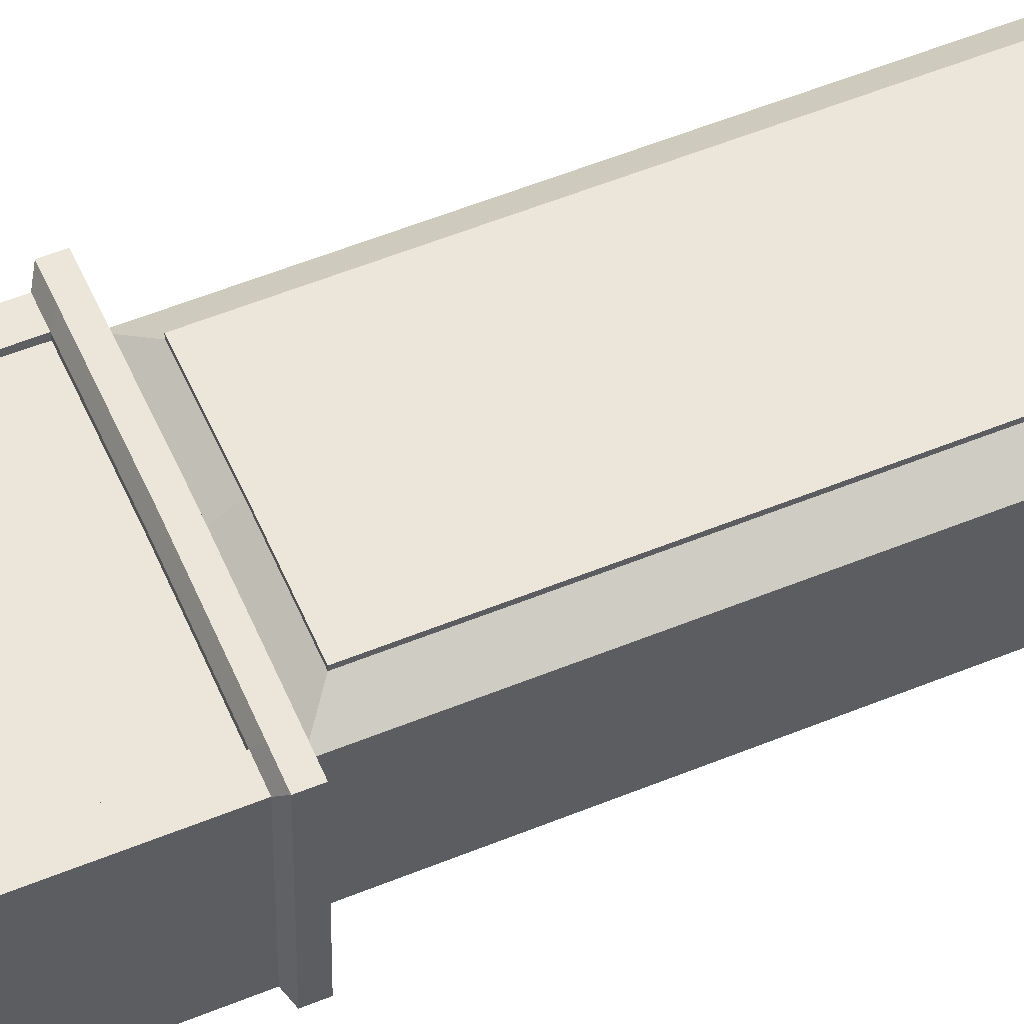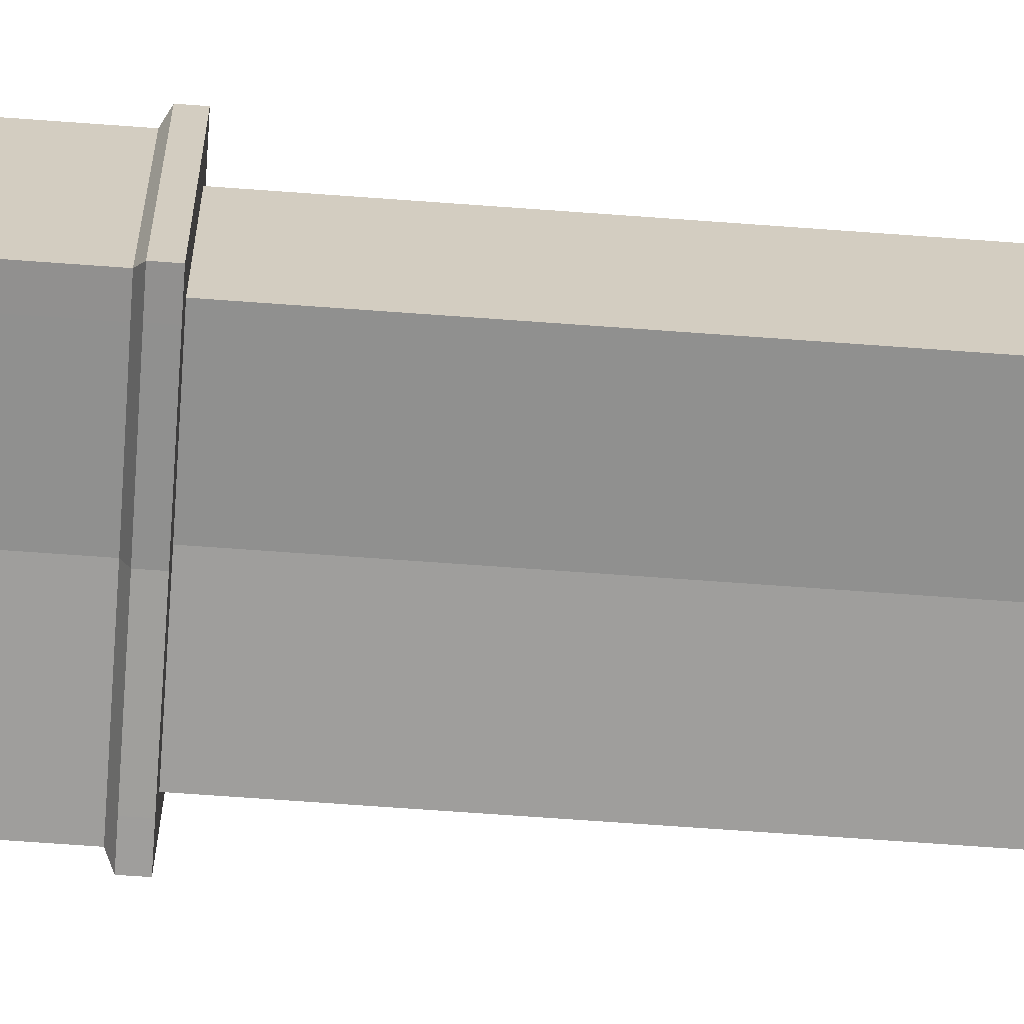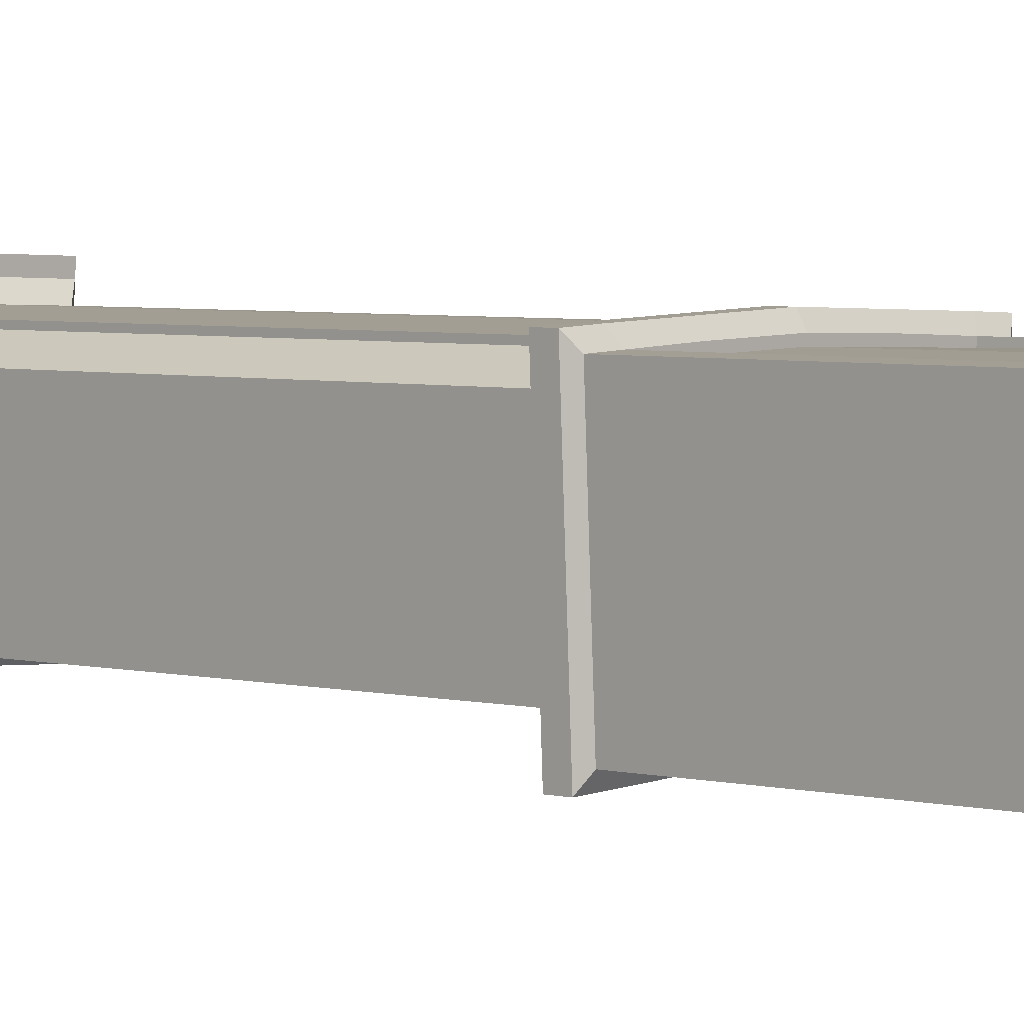
<metadata>
{"format":"obj","ext":"obj","renderer":"f3d","projection":"perspective","resolution":1024,"background":"white","views":[{"elev":55.2,"azim":-113.3,"up":"+Z"},{"elev":-68.3,"azim":-94.2,"up":"+Z"},{"elev":3.7,"azim":132.5,"up":"+Z"}]}
</metadata>
<code>
g default
v 0.576 4.234 0.3327
v 0.5437 4.234 -0.3794
v 0.5931 3.054 0.3536
v 0.5589 3.054 -0.4018
v -0.002236 3.054 0.3758
v -0.002236 3.054 -0.3746
v -0.002236 4.234 -0.3531
v 0.6222 4.174 0.3891
v -0.002236 4.174 -0.411
v 0.5847 4.174 -0.4397
v 0.5588 3.077 0.3118
v -0.002236 3.077 0.3328
v -0.002236 3.077 -0.3316
v 0.5285 3.077 -0.357
v 0.5377 4.234 0.3344
v 0.4581 4.174 0.3965
v 0.4616 3.077 0.3162
v 0.4833 3.054 0.3586
v 0.4491 3.054 -0.3968
v 0.4314 3.077 -0.3526
v 0.4642 4.174 -0.4343
v 0.5054 4.234 -0.3777
v 0.5588 4.092 0.3118
v 0.4616 4.092 0.3162
v -0.002236 4.092 -0.3316
v 0.4314 4.092 -0.3526
v 0.5285 4.092 -0.357
v 0.5864 4.18 0.3454
v 0.4619 4.18 0.351
v -0.002236 4.18 -0.3661
v 0.5078 4.18 -0.391
v 0.553 4.18 -0.393
v -0.002236 4.559 -0.3316
v -0.002236 4.559 0.3328
v 0.4314 4.403 -0.3526
v 0.4616 4.403 0.3162
v 0.2553 4.544 0.3255
v 0.2335 4.544 -0.3437
v 0.239 4.234 -0.3656
v 0.4627 4.234 0.3378
v 0.2549 4.487 0.3295
v -0.002236 4.506 0.3368
v 0.4099 4.382 0.3224
v 0.5304 4.18 0.3479
v 0.5394 4.174 0.3928
v 0.5312 4.092 0.313
v 0.2633 3.077 0.3252
v 0.4606 4.092 0.2928
v 0.4616 4.234 0.3145
v 0.4606 3.077 0.2928
v 0.2623 3.077 0.3018
v 0.2539 4.487 0.3062
v 0.4088 4.382 0.2991
v -0.002236 3.077 0.3096
v -0.002236 4.506 0.3136
v 0.4619 4.18 0.351
v 0.4627 4.234 0.3378
v 0.5377 4.234 0.3344
v 0.5304 4.18 0.3479
v 0.5864 4.18 0.3454
v 0.576 4.234 0.3327
v 0.4099 4.382 0.3224
v 0.4616 4.403 0.3162
v 0.2549 4.487 0.3295
v 0.2553 4.544 0.3255
v 0.05649 4.506 0.3386
v 0.05935 4.559 0.3344
v 0.4619 4.18 0.351
v 0.4627 4.234 0.3378
v 0.5377 4.234 0.3344
v 0.5304 4.18 0.3479
v 0.5864 4.18 0.3454
v 0.576 4.234 0.3327
v 0.4099 4.382 0.3224
v 0.4616 4.403 0.3162
v 0.2549 4.487 0.3295
v 0.2553 4.544 0.3255
v 0.05649 4.506 0.3386
v 0.05935 4.559 0.3344
v 0.4833 2.99 0.3586
v 0.4491 2.99 -0.3968
v -0.002236 2.99 -0.3746
v -0.002236 2.99 0.3758
v 0.5931 2.99 0.3536
v 0.5589 2.99 -0.4018
v -0.002236 2.99 0.2667
v 0.4784 2.99 0.2488
v 0.587 2.99 0.2181
v 0.587 3.054 0.2181
v 0.5537 3.077 0.1978
v 0.5537 4.092 0.1978
v 0.6153 4.174 0.2354
v 0.5805 4.18 0.2142
v 0.5703 4.234 0.208
v 0.532 4.234 0.2097
v 0.4567 4.403 0.2079
v 0.2524 4.544 0.2147
v -0.002236 4.559 0.2227
v 0.3434 4.427 0.3021
v 0.3445 4.427 0.3254
v 0.3745 4.463 0.3201
v 0.3704 4.463 0.2089
v 0.3478 4.463 -0.3488
v 0.393 4.234 -0.3726
v 0.3708 4.465 0.3203
v 0.3645 4.613 0.3306
v 0.3592 4.613 0.2139
v 0.4602 4.613 0.3262
v 0.455 4.613 0.2095
v 0.4124 4.613 0.3284
v 0.4071 4.613 0.2117
v 0.4576 4.613 0.2679
v 0.3618 4.613 0.2722
v 0.4363 4.613 0.3273
v 0.431 4.613 0.2106
v 0.4337 4.613 0.269
v 0.3884 4.613 0.3295
v 0.3831 4.613 0.2128
v 0.3858 4.613 0.2711
v 0.4563 4.613 0.2387
v 0.3605 4.613 0.243
v 0.3845 4.613 0.242
v 0.4084 4.613 0.2409
v 0.4323 4.613 0.2398
v 0.4589 4.613 0.2971
v 0.3631 4.613 0.3014
v 0.3871 4.613 0.3003
v 0.411 4.613 0.2992
v 0.435 4.613 0.2981
v 0.3885 4.617 0.3007
v 0.3859 4.617 0.2438
v 0.3972 4.711 0.2892
v 0.3956 4.711 0.2546
v 0.4256 4.711 0.2879
v 0.424 4.711 0.2533
v 0.4352 4.617 0.2986
v 0.4326 4.617 0.2417
v 0.4118 4.711 0.2982
v 0.4126 4.617 0.3155
v 0.4086 4.617 0.227
v 0.4094 4.711 0.2443
v 0.4327 4.711 0.2702
v 0.4469 4.617 0.2696
v 0.3743 4.617 0.2729
v 0.3885 4.711 0.2722
v 0.4106 4.712 0.2712
v 0.3885 4.694 0.3008
v 0.3742 4.694 0.2729
v 0.3859 4.694 0.2438
v 0.4086 4.694 0.2269
v 0.4327 4.694 0.2416
v 0.447 4.694 0.2696
v 0.4353 4.694 0.2987
v 0.4126 4.694 0.3156
v 0.3769 4.642 0.3163
v 0.3552 4.642 0.2737
v 0.373 4.642 0.2294
v 0.4075 4.642 0.2037
v 0.4442 4.642 0.2262
v 0.466 4.642 0.2687
v 0.4482 4.642 0.313
v 0.4136 4.642 0.3387
v -0.002236 4.743 0.2236
v -0.002236 4.743 0.336
v 0.2524 4.582 0.2147
v 0.2553 4.582 0.3255
v 0.1622 4.552 0.3297
v 0.1643 4.695 0.3296
v 0.1651 4.685 0.2186
v 0.1486 4.552 0.2194
v 0.2372 4.544 -0.2349
v 0.3522 4.463 -0.2402
v 0.4363 4.403 -0.2435
v 0.5106 4.234 -0.2633
v 0.5489 4.234 -0.265
v 0.5583 4.18 -0.2748
v 0.5906 4.174 -0.3083
v 0.5334 4.092 -0.249
v 0.5334 3.077 -0.249
v 0.5644 3.054 -0.2811
v 0.5644 2.99 -0.2811
v 0.4546 2.99 -0.2761
v -0.002236 2.99 -0.2547
v -0.002236 0.8048 0.2667
v 0.4784 0.8048 0.2488
v 0.4546 0.8048 -0.2761
v -0.002236 0.8048 -0.2547
v -0.002236 2.9 0.3261
v 0.37 2.9 0.3136
v 0.37 0.8943 0.3136
v -0.002236 0.8943 0.3261
v -0.002236 2.9 0.3438
v 0.3708 2.9 0.3314
v 0.3708 0.8943 0.3314
v -0.002236 0.8943 0.3438
v -0.002236 0.7502 0.3017
v 0.5104 0.7502 0.2826
v 0.4835 0.7502 -0.3126
v -0.002236 0.7502 -0.2896
v -0.002236 0.7129 0.3017
v 0.5104 0.7129 0.2826
v 0.4835 0.7129 -0.3126
v -0.002236 0.7129 -0.2896
v -0.002236 0.635 0.3998
v 0.6004 0.635 0.3775
v 0.5645 0.635 -0.4153
v -0.002236 0.635 -0.3877
v -0.002236 0.07226 0.3998
v 0.6004 0.07226 0.3775
v 0.5645 0.07226 -0.4153
v -0.002236 0.07226 -0.3877
v -0.002236 0.635 0.4459
v 0.6047 0.635 0.4251
v 0.6047 0.07226 0.4251
v -0.002236 0.07226 0.4459
v -0.5804 4.234 0.3327
v -0.5482 4.234 -0.3794
v -0.5976 3.054 0.3536
v -0.5634 3.054 -0.4018
v -0.6267 4.174 0.3891
v -0.5892 4.174 -0.4397
v -0.5633 3.077 0.3118
v -0.533 3.077 -0.357
v -0.5422 4.234 0.3344
v -0.4626 4.174 0.3965
v -0.4661 3.077 0.3162
v -0.4878 3.054 0.3586
v -0.4536 3.054 -0.3968
v -0.4358 3.077 -0.3526
v -0.4687 4.174 -0.4343
v -0.5099 4.234 -0.3777
v -0.5633 4.092 0.3118
v -0.4661 4.092 0.3162
v -0.4358 4.092 -0.3526
v -0.533 4.092 -0.357
v -0.5909 4.18 0.3454
v -0.4664 4.18 0.351
v -0.5123 4.18 -0.391
v -0.5574 4.18 -0.393
v -0.4358 4.403 -0.3526
v -0.4661 4.403 0.3162
v -0.2597 4.544 0.3255
v -0.2379 4.544 -0.3437
v -0.2435 4.234 -0.3656
v -0.4671 4.234 0.3378
v -0.2594 4.487 0.3295
v -0.4144 4.382 0.3224
v -0.5349 4.18 0.3479
v -0.5439 4.174 0.3928
v -0.5357 4.092 0.313
v -0.2678 3.077 0.3252
v -0.4651 4.092 0.2928
v -0.4661 4.234 0.3145
v -0.4651 3.077 0.2928
v -0.2667 3.077 0.3018
v -0.2583 4.487 0.3062
v -0.4133 4.382 0.2991
v -0.4664 4.18 0.351
v -0.4671 4.234 0.3378
v -0.5422 4.234 0.3344
v -0.5349 4.18 0.3479
v -0.5909 4.18 0.3454
v -0.5804 4.234 0.3327
v -0.4144 4.382 0.3224
v -0.4661 4.403 0.3162
v -0.2594 4.487 0.3295
v -0.2597 4.544 0.3255
v -0.06096 4.506 0.3386
v -0.06382 4.559 0.3344
v -0.4664 4.18 0.351
v -0.4671 4.234 0.3378
v -0.5422 4.234 0.3344
v -0.5349 4.18 0.3479
v -0.5909 4.18 0.3454
v -0.5804 4.234 0.3327
v -0.4144 4.382 0.3224
v -0.4661 4.403 0.3162
v -0.2594 4.487 0.3295
v -0.2597 4.544 0.3255
v -0.06096 4.506 0.3386
v -0.06382 4.559 0.3344
v -0.4878 2.99 0.3586
v -0.4536 2.99 -0.3968
v -0.5976 2.99 0.3536
v -0.5634 2.99 -0.4018
v -0.4828 2.99 0.2488
v -0.5915 2.99 0.2181
v -0.5915 3.054 0.2181
v -0.5581 3.077 0.1978
v -0.5581 4.092 0.1978
v -0.6197 4.174 0.2354
v -0.5849 4.18 0.2142
v -0.5748 4.234 0.208
v -0.5365 4.234 0.2097
v -0.4612 4.403 0.2079
v -0.2568 4.544 0.2147
v -0.3479 4.427 0.3021
v -0.3489 4.427 0.3254
v -0.379 4.463 0.3201
v -0.3748 4.463 0.2089
v -0.3523 4.463 -0.3488
v -0.3974 4.234 -0.3726
v -0.3752 4.465 0.3203
v -0.3689 4.613 0.3306
v -0.3637 4.613 0.2139
v -0.4647 4.613 0.3262
v -0.4594 4.613 0.2095
v -0.4168 4.613 0.3284
v -0.4115 4.613 0.2117
v -0.4621 4.613 0.2679
v -0.3663 4.613 0.2722
v -0.4408 4.613 0.3273
v -0.4355 4.613 0.2106
v -0.4381 4.613 0.269
v -0.3929 4.613 0.3295
v -0.3876 4.613 0.2128
v -0.3902 4.613 0.2711
v -0.4608 4.613 0.2387
v -0.365 4.613 0.243
v -0.3889 4.613 0.242
v -0.4129 4.613 0.2409
v -0.4368 4.613 0.2398
v -0.4634 4.613 0.2971
v -0.3676 4.613 0.3014
v -0.3916 4.613 0.3003
v -0.4155 4.613 0.2992
v -0.4395 4.613 0.2981
v -0.393 4.617 0.3007
v -0.3904 4.617 0.2438
v -0.4016 4.711 0.2892
v -0.4001 4.711 0.2546
v -0.4301 4.711 0.2879
v -0.4285 4.711 0.2533
v -0.4397 4.617 0.2986
v -0.4371 4.617 0.2417
v -0.4163 4.711 0.2982
v -0.4171 4.617 0.3155
v -0.413 4.617 0.227
v -0.4138 4.711 0.2443
v -0.4372 4.711 0.2702
v -0.4514 4.617 0.2696
v -0.3787 4.617 0.2729
v -0.3929 4.711 0.2722
v -0.4151 4.712 0.2712
v -0.3929 4.694 0.3008
v -0.3787 4.694 0.2729
v -0.3904 4.694 0.2438
v -0.413 4.694 0.2269
v -0.4372 4.694 0.2416
v -0.4515 4.694 0.2696
v -0.4398 4.694 0.2987
v -0.4171 4.694 0.3156
v -0.3814 4.642 0.3163
v -0.3597 4.642 0.2737
v -0.3775 4.642 0.2294
v -0.412 4.642 0.2037
v -0.4487 4.642 0.2262
v -0.4704 4.642 0.2687
v -0.4526 4.642 0.313
v -0.4181 4.642 0.3387
v -0.2568 4.582 0.2147
v -0.2597 4.582 0.3255
v -0.1667 4.552 0.3297
v -0.1687 4.695 0.3296
v -0.1695 4.685 0.2186
v -0.1531 4.552 0.2194
v -0.2416 4.544 -0.2349
v -0.3567 4.463 -0.2402
v -0.4408 4.403 -0.2435
v -0.5151 4.234 -0.2633
v -0.5534 4.234 -0.265
v -0.5628 4.18 -0.2748
v -0.5951 4.174 -0.3083
v -0.5379 4.092 -0.249
v -0.5379 3.077 -0.249
v -0.5689 3.054 -0.2811
v -0.5689 2.99 -0.2811
v -0.4591 2.99 -0.2761
v -0.4828 0.8048 0.2488
v -0.4591 0.8048 -0.2761
v -0.3745 2.9 0.3136
v -0.3745 0.8943 0.3136
v -0.3753 2.9 0.3314
v -0.3753 0.8943 0.3314
v -0.5149 0.7502 0.2826
v -0.4879 0.7502 -0.3126
v -0.5149 0.7129 0.2826
v -0.4879 0.7129 -0.3126
v -0.6049 0.635 0.3775
v -0.569 0.635 -0.4153
v -0.6049 0.07226 0.3775
v -0.569 0.07226 -0.4153
v -0.6092 0.635 0.4251
v -0.6092 0.07226 0.4251
g pCube9
f 93 176 175 94
f 68 71 70 69
f 208 211 210 209
f 7 39 104 22 31 30
f 96 173 172 102
f 21 26 25 9
f 91 178 177 92
f 18 17 47 12 5
f 20 19 6 13
f 89 180 179 90
f 72 73 70 71
f 45 16 24 46
f 3 11 17 18
f 87 182 181 88
f 14 4 19 20
f 10 27 26 21
f 22 2 32 31
f 94 175 174 95
f 11 23 46 24 17
f 26 20 13 25
f 27 14 20 26
f 90 179 178 91
f 44 29 16 45
f 31 21 9 30
f 32 10 21 31
f 92 177 176 93
f 103 35 22 104
f 173 96 95 174
f 70 75 74 69
f 77 79 78 76
f 97 171 38 33 98 170
f 7 33 38 39
f 75 101 77 76 74
f 8 28 44 45
f 23 8 45 46
f 49 53 99 52 51 50 48
f 54 51 52 55
f 40 49 48 24
f 24 48 50 17
f 17 50 51 47
f 99 53 43 100
f 43 53 49 40
f 42 55 52 41
f 47 51 54 12
f 24 16 29 40
f 29 56 57 40
f 44 59 56 29
f 28 60 59 44
f 15 58 61 1
f 1 61 60 28
f 40 57 62 43
f 36 63 58 15
f 41 64 66 42
f 42 66 67 34
f 34 67 65 37 167
f 43 62 64 41 100
f 37 65 63 36 105
f 56 68 69 57
f 59 71 68 56
f 60 72 71 59
f 58 70 73 61
f 61 73 72 60
f 57 69 74 62
f 63 75 70 58
f 64 76 78 66
f 66 78 79 67
f 67 79 77 65
f 62 74 76 64
f 65 77 101 75 63
f 19 81 82 6
f 5 83 80 18
f 88 181 180 89
f 4 85 81 19
f 18 80 84 3
f 80 83 86 87
f 84 80 87 88
f 3 84 88 89
f 11 3 89 90
f 23 11 90 91
f 8 23 91 92
f 28 8 92 93
f 1 28 93 94
f 15 1 94 95
f 96 36 15 95
f 37 105 102 97
f 168 166 165 169
f 41 52 99 100
f 171 97 102 172
f 38 103 104 39
f 126 113 121 107 102 105 106
f 106 117 127 126
f 96 109 120 112 125 108 36
f 118 111 115 109 96 102 107
f 36 108 114 110 117 106 105
f 110 114 129 128
f 119 122 121 113
f 112 120 124 116
f 114 108 125 129
f 117 110 128 127
f 122 118 107 121
f 123 111 118 122
f 124 115 111 123
f 120 109 115 124
f 127 119 113 126
f 125 112 116 129
f 147 132 145 148
f 132 138 146 145
f 134 153 152 142
f 149 133 141 150
f 154 138 132 147
f 153 134 138 154
f 141 135 151 150
f 138 134 142 146
f 142 152 151 135
f 145 133 149 148
f 146 141 133 145
f 142 135 141 146
f 155 147 148 156
f 149 157 156 148
f 157 149 150 158
f 151 159 158 150
f 152 160 159 151
f 153 161 160 152
f 161 153 154 162
f 162 154 147 155
f 130 155 156 144
f 157 131 144 156
f 131 157 158 140
f 159 137 140 158
f 160 143 137 159
f 161 136 143 160
f 136 161 162 139
f 139 162 155 130
f 129 136 139 128
f 128 139 130 127
f 116 143 136 129
f 124 137 143 116
f 123 140 137 124
f 122 131 140 123
f 119 144 131 122
f 127 130 144 119
f 169 165 97 170
f 97 165 166 37
f 37 166 168 167
f 168 164 34 167
f 164 168 169 163
f 98 163 169 170
f 103 38 171 172
f 173 35 103 172
f 22 35 173 174
f 175 2 22 174
f 176 32 2 175
f 177 10 32 176
f 178 27 10 177
f 179 14 27 178
f 180 4 14 179
f 181 85 4 180
f 182 81 85 181
f 183 82 81 182
f 192 195 194 193
f 87 185 186 182
f 182 186 187 183
f 86 188 189 87
f 87 189 190 185
f 185 190 191 184
f 188 192 193 189
f 189 193 194 190
f 190 194 195 191
f 184 196 197 185
f 185 197 198 186
f 186 198 199 187
f 196 200 201 197
f 197 201 202 198
f 198 202 203 199
f 200 204 205 201
f 201 205 206 202
f 202 206 207 203
f 212 215 214 213
f 205 209 210 206
f 206 210 211 207
f 204 212 213 205
f 205 213 214 209
f 209 214 215 208
f 292 293 371 372
f 270 271 272 273
f 208 391 392 211
f 7 30 238 231 302 244
f 295 300 368 369
f 230 9 25 234
f 290 291 373 374
f 227 5 12 251 226
f 229 13 6 228
f 288 289 375 376
f 274 273 272 275
f 249 250 233 225
f 218 227 226 222
f 286 287 377 378
f 223 229 228 219
f 221 230 234 235
f 231 238 239 217
f 293 294 370 371
f 222 226 233 250 232
f 234 25 13 229
f 235 234 229 223
f 289 290 374 375
f 248 249 225 237
f 238 30 9 230
f 239 238 230 221
f 291 292 372 373
f 301 302 231 240
f 369 370 294 295
f 272 271 276 277
f 279 278 280 281
f 296 366 98 33 243 367
f 7 244 243 33
f 277 276 278 279 299
f 220 249 248 236
f 232 250 249 220
f 253 252 254 255 256 297 257
f 54 55 256 255
f 245 233 252 253
f 233 226 254 252
f 226 251 255 254
f 297 298 247 257
f 247 245 253 257
f 42 246 256 55
f 251 12 54 255
f 233 245 237 225
f 237 245 259 258
f 248 237 258 261
f 236 248 261 262
f 224 216 263 260
f 216 236 262 263
f 245 247 264 259
f 241 224 260 265
f 246 42 268 266
f 42 34 269 268
f 34 363 242 267 269
f 247 298 246 266 264
f 242 303 241 265 267
f 258 259 271 270
f 261 258 270 273
f 262 261 273 274
f 260 263 275 272
f 263 262 274 275
f 259 264 276 271
f 265 260 272 277
f 266 268 280 278
f 268 269 281 280
f 269 267 279 281
f 264 266 278 276
f 267 265 277 299 279
f 228 6 82 283
f 5 227 282 83
f 287 288 376 377
f 219 228 283 285
f 227 218 284 282
f 282 286 86 83
f 284 287 286 282
f 218 288 287 284
f 222 289 288 218
f 232 290 289 222
f 220 291 290 232
f 236 292 291 220
f 216 293 292 236
f 224 294 293 216
f 295 294 224 241
f 242 296 300 303
f 364 365 361 362
f 246 298 297 256
f 367 368 300 296
f 243 244 302 301
f 324 304 303 300 305 319 311
f 304 324 325 315
f 295 241 306 323 310 318 307
f 316 305 300 295 307 313 309
f 241 303 304 315 308 312 306
f 308 326 327 312
f 317 311 319 320
f 310 314 322 318
f 312 327 323 306
f 315 325 326 308
f 320 319 305 316
f 321 320 316 309
f 322 321 309 313
f 318 322 313 307
f 325 324 311 317
f 323 327 314 310
f 345 346 343 330
f 330 343 344 336
f 332 340 350 351
f 347 348 339 331
f 352 345 330 336
f 351 352 336 332
f 339 348 349 333
f 336 344 340 332
f 340 333 349 350
f 343 346 347 331
f 344 343 331 339
f 340 344 339 333
f 353 354 346 345
f 347 346 354 355
f 355 356 348 347
f 349 348 356 357
f 350 349 357 358
f 351 350 358 359
f 359 360 352 351
f 360 353 345 352
f 328 342 354 353
f 355 354 342 329
f 329 338 356 355
f 357 356 338 335
f 358 357 335 341
f 359 358 341 334
f 334 337 360 359
f 337 328 353 360
f 327 326 337 334
f 326 325 328 337
f 314 327 334 341
f 322 314 341 335
f 321 322 335 338
f 320 321 338 329
f 317 320 329 342
f 325 317 342 328
f 365 366 296 361
f 296 242 362 361
f 242 363 364 362
f 364 363 34 164
f 164 163 365 364
f 98 366 365 163
f 301 368 367 243
f 369 368 301 240
f 231 370 369 240
f 371 370 231 217
f 372 371 217 239
f 373 372 239 221
f 374 373 221 235
f 375 374 235 223
f 376 375 223 219
f 377 376 219 285
f 378 377 285 283
f 183 378 283 82
f 192 383 384 195
f 286 378 380 379
f 378 183 187 380
f 86 286 381 188
f 286 379 382 381
f 379 184 191 382
f 188 381 383 192
f 381 382 384 383
f 382 191 195 384
f 184 379 385 196
f 379 380 386 385
f 380 187 199 386
f 196 385 387 200
f 385 386 388 387
f 386 199 203 388
f 200 387 389 204
f 387 388 390 389
f 388 203 207 390
f 212 393 394 215
f 389 390 392 391
f 390 207 211 392
f 204 389 393 212
f 389 391 394 393
f 391 208 215 394

</code>
